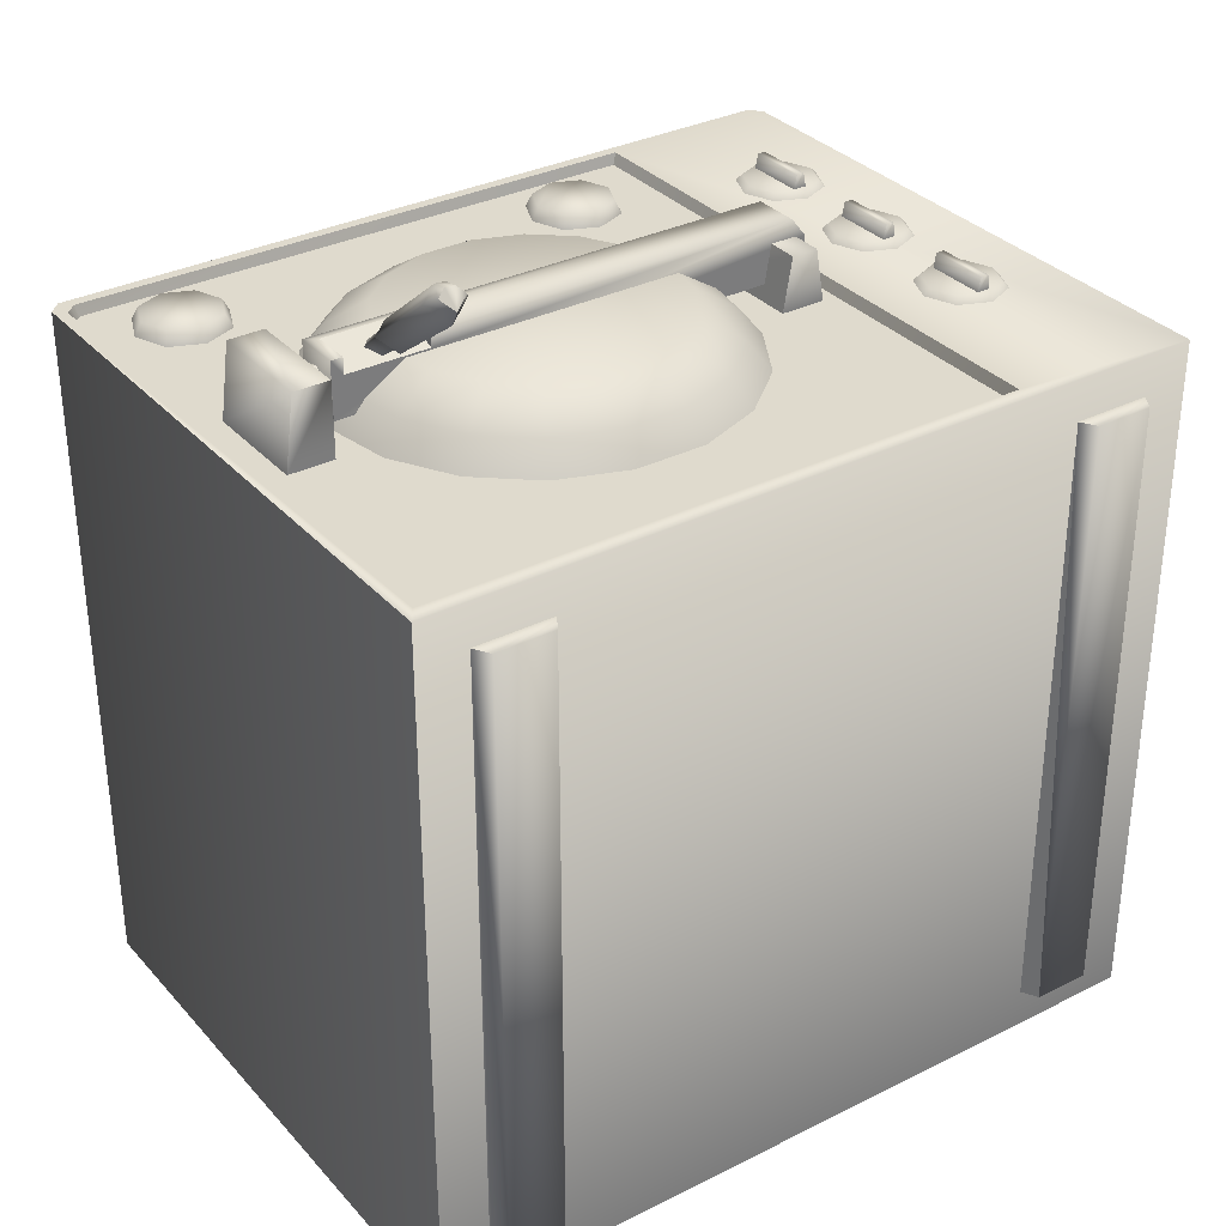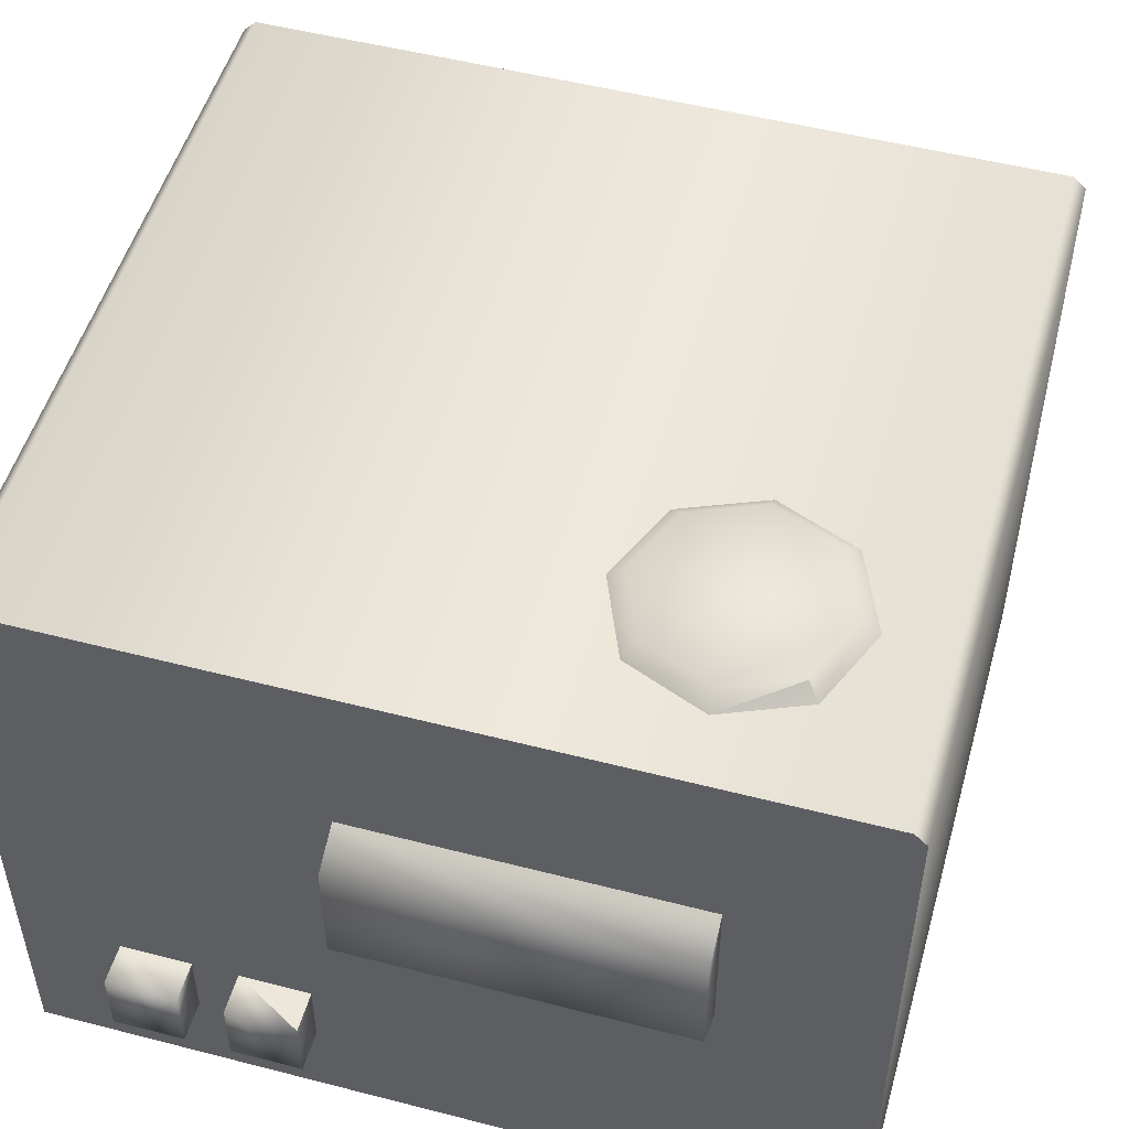
<metadata>
{"format":"obj","ext":"obj","renderer":"f3d","projection":"perspective","resolution":1024,"background":"white","views":[{"elev":32.9,"azim":-34.7,"up":"+Z"},{"elev":51.2,"azim":-164.3,"up":"+Y"}]}
</metadata>
<code>
g Model001_4_Material449_1.0_0.0_0.0
v -0.1297 0.2254 0.2376
v -0.1297 0.1998 0.2269
v -0.1297 0.1998 0.2376
v -0.2029 0.2169 0.2105
v -0.1843 0.2169 0.2105
v -0.2029 0.2072 0.2199
v -0.1843 0.2072 0.2199
v -0.227 0.1793 0.2385
v -0.2331 0.1793 0.1907
v -0.2034 0.1793 0.2385
v -0.2034 0.1793 0.1907
v -0.2034 0.1793 0.1907
v -0.2034 0.2506 0.2385
v -0.2034 0.2506 0.1907
v -0.2034 0.2506 0.2385
v -0.2034 0.2506 0.1907
v -0.227 0.2506 0.2385
v -0.2331 0.2506 0.1907
v 0.1028 0.1793 0.2258
v 0.09668 0.1793 0.1907
v 0.1203 0.1793 0.2258
v 0.1264 0.1793 0.1907
v 0.1203 0.2506 0.2258
v 0.1264 0.2506 0.1907
v 0.1028 0.2506 0.2258
v 0.09668 0.2506 0.1907
v -0.1922 0.1998 0.2376
v -0.1843 0.1998 0.2269
v -0.1843 0.1998 0.2376
v -0.1922 0.1998 0.2008
v -0.1297 0.1998 0.2269
v 0.1174 0.1998 0.2376
v -0.1297 0.1998 0.2376
v 0.1276 0.1998 0.2247
v 0.1276 0.1998 0.2008
v -0.1922 0.2301 0.2376
v -0.1922 0.2301 0.2008
v -0.1922 0.1998 0.2376
v -0.1922 0.1998 0.2008
v 0.07673 0.3416 0.1991
v 0.0504 0.3679 0.1991
v 0.05811 0.3493 0.1991
v 0.09534 0.3493 0.1991
v 0.1031 0.3679 0.1991
v 0.09844 0.3462 0.1907
v 0.1074 0.3679 0.1907
v 0.09534 0.3865 0.1991
v 0.09844 0.3896 0.1907
v 0.07673 0.3942 0.1991
v 0.07673 0.3986 0.1907
v 0.07673 0.3942 0.1991
v 0.07673 0.3986 0.1907
v 0.05811 0.3865 0.1991
v 0.05501 0.3896 0.1907
v 0.04602 0.3679 0.1907
v 0.05501 0.3462 0.1907
v 0.07673 0.3372 0.1907
v -0.2331 0.2506 0.1907
v -0.2331 0.1793 0.1907
v -0.2034 0.1793 0.2385
v 0.2583 0.01073 0.1979
v 0.2583 0.01073 -0.2728
v 0.2583 0.411 0.1979
v 0.2583 0.411 -0.2728
v 0.2506 0.4187 -0.2728
v 0.2506 0.4187 0.1979
v -0.2508 0.4187 0.1979
v -0.2508 0.4187 -0.2728
v -0.2585 0.411 -0.2728
v -0.2585 0.411 0.1979
v -0.2585 0.01073 -0.2728
v -0.2585 0.01073 0.1979
v -0.2585 0.01073 0.1979
v -0.2585 0.01073 -0.2728
v 0.2583 0.01073 0.1979
v 0.2583 0.01073 -0.2728
v -0.149 0.1931 0.245
v -0.1502 0.2148 0.2288
v -0.1535 0.1964 0.2492
v -0.1539 0.2175 0.2323
v -0.1596 0.2178 0.2326
v -0.1535 0.1964 0.2492
v -0.1596 0.2178 0.2326
v -0.1599 0.1967 0.2496
v -0.164 0.2156 0.2297
v -0.1652 0.194 0.2461
v -0.1579 0.1248 0.2876
v -0.1583 0.1294 0.2781
v -0.1486 0.1296 0.2937
v -0.1581 0.1845 0.238
v -0.1439 0.1367 0.2877
v -0.1533 0.133 0.2982
v -0.1579 0.1248 0.2876
v -0.16 0.1333 0.2987
v -0.1656 0.1305 0.2949
v -0.1532 0.1964 0.2535
v -0.1596 0.1968 0.2539
v -0.1686 0.1921 0.2479
v -0.1704 0.1382 0.2895
v -0.1583 0.1294 0.2781
v -0.1579 0.1248 0.2876
v -0.1656 0.1305 0.2949
v -0.1596 0.1437 0.2967
v -0.16 0.1333 0.2987
v -0.153 0.1433 0.2963
v -0.1456 0.1909 0.2463
v -0.1578 0.1886 0.2391
v -0.1581 0.1845 0.238
v -0.1578 0.1886 0.2391
v 0.1028 0.1793 0.2258
v 0.09668 0.2506 0.1907
v 0.09668 0.1793 0.1907
v 0.1028 0.1793 0.2258
v 0.1264 0.1793 0.1907
v 0.1264 0.2506 0.1907
v -0.1843 0.2254 0.2376
v -0.1843 0.1998 0.2376
v -0.1843 0.1998 0.2269
v -0.1577 0.211 0.2237
v -0.1577 0.211 0.2237
v -0.1297 0.1998 0.2269
v -0.1297 0.2254 0.2376
v -0.1843 0.1998 0.2269
v -0.1843 0.2254 0.2376
v 0.05048 0.2043 -0.2728
v 0.05048 0.219 -0.2983
v 0.05048 0.3071 -0.2728
v 0.05048 0.2923 -0.2983
v -0.1613 0.2923 -0.2983
v -0.1613 0.219 -0.2983
v -0.1613 0.3071 -0.2728
v -0.1613 0.2043 -0.2728
v 0.1943 0.1172 -0.2983
v 0.1495 0.1172 -0.2983
v 0.1943 0.1172 -0.2728
v 0.1495 0.1172 -0.2728
v 0.1943 0.07236 -0.2728
v 0.1943 0.07236 -0.2983
v 0.1943 0.1172 -0.2728
v 0.1495 0.07236 -0.2983
v 0.1495 0.1172 -0.2728
v 0.1495 0.07236 -0.2728
v 0.1495 0.07236 -0.2728
v 0.1943 0.07236 -0.2728
v 0.1206 0.1172 -0.2983
v 0.07577 0.1172 -0.2983
v 0.1206 0.1172 -0.2728
v 0.07577 0.1172 -0.2983
v 0.07577 0.1172 -0.2728
v 0.1206 0.07236 -0.2728
v 0.1206 0.07236 -0.2983
v 0.1206 0.1172 -0.2728
v 0.07577 0.07236 -0.2983
v 0.07577 0.1172 -0.2728
v 0.07577 0.07236 -0.2728
v 0.07577 0.07236 -0.2728
v 0.1206 0.07236 -0.2728
v 0.1826 -3.157e-05 -0.2454
v 0.1762 0.01073 -0.2454
v 0.2207 -3.157e-05 -0.2454
v 0.2272 0.01073 -0.2454
v 0.2207 -3.157e-05 0.1705
v 0.2272 0.01073 0.1705
v 0.1826 -3.157e-05 0.1705
v 0.1762 0.01073 0.1705
v -0.2193 -3.157e-05 -0.2454
v -0.2258 0.01073 -0.2454
v -0.1812 -3.157e-05 -0.2454
v -0.1747 0.01073 -0.2454
v -0.1812 -3.157e-05 0.1705
v -0.1747 0.01073 0.1705
v -0.2193 -3.157e-05 0.1705
v -0.2258 0.01073 0.1705
v 0.1977 0.2894 0.2018
v 0.1734 0.3137 0.2018
v 0.1805 0.2965 0.2018
v 0.2149 0.2965 0.2018
v 0.2221 0.3137 0.2018
v 0.2178 0.2937 0.1979
v 0.2261 0.3137 0.1979
v 0.2149 0.3309 0.2018
v 0.2178 0.3338 0.1979
v 0.1977 0.3381 0.2018
v 0.1977 0.3421 0.1979
v 0.1805 0.3309 0.2018
v 0.1777 0.3338 0.1979
v 0.1694 0.3137 0.1979
v 0.1777 0.2937 0.1979
v 0.1977 0.2854 0.1979
v -0.1297 0.2254 0.2376
v 0.1174 0.2301 0.2376
v -0.1843 0.2254 0.2376
v 0.1276 0.1998 0.2247
v 0.1276 0.2301 0.2247
v 0.1276 0.1998 0.2008
v 0.1276 0.2301 0.2008
v -0.2154 0.3865 0.1991
v -0.2231 0.3679 0.1991
v -0.1968 0.3942 0.1991
v -0.1781 0.3865 0.1991
v -0.166 0.3679 0.1907
v -0.175 0.3896 0.1907
v -0.1704 0.3679 0.1991
v -0.175 0.3462 0.1907
v -0.1781 0.3493 0.1991
v -0.1968 0.3372 0.1907
v -0.1968 0.3416 0.1991
v -0.2185 0.3462 0.1907
v -0.2154 0.3493 0.1991
v -0.2275 0.3679 0.1907
v -0.2185 0.3896 0.1907
v -0.1968 0.3986 0.1907
v 0.195 0.2937 0.2111
v 0.1931 0.2937 0.2012
v 0.2005 0.2937 0.2111
v 0.2024 0.2937 0.2012
v 0.2005 0.3337 0.2111
v 0.2024 0.3337 0.2012
v 0.195 0.3337 0.2111
v 0.1931 0.3337 0.2012
v 0.1977 0.2015 0.2018
v 0.1734 0.2258 0.2018
v 0.1805 0.2086 0.2018
v 0.2149 0.2086 0.2018
v 0.2221 0.2258 0.2018
v 0.2178 0.2057 0.1979
v 0.2261 0.2258 0.1979
v 0.2149 0.243 0.2018
v 0.2178 0.2459 0.1979
v 0.1977 0.2501 0.2018
v 0.1977 0.2542 0.1979
v 0.1805 0.243 0.2018
v 0.1777 0.2459 0.1979
v 0.1694 0.2258 0.1979
v 0.1777 0.2057 0.1979
v 0.1977 0.1974 0.1979
v -0.2493 0.4023 0.1907
v -0.2493 0.02428 0.1907
v -0.242 0.4095 0.1907
v 0.136 0.4095 0.1907
v 0.136 0.02428 0.1907
v 0.195 0.2058 0.2111
v 0.1931 0.2058 0.2012
v 0.2005 0.2058 0.2111
v 0.2024 0.2058 0.2012
v 0.2005 0.2458 0.2111
v 0.2024 0.2458 0.2012
v 0.195 0.2458 0.2111
v 0.1931 0.2458 0.2012
v 0.195 0.1192 0.2111
v 0.1931 0.1192 0.2012
v 0.2005 0.1192 0.2111
v 0.2024 0.1192 0.2012
v 0.2005 0.1592 0.2111
v 0.2024 0.1592 0.2012
v 0.195 0.1592 0.2111
v 0.1931 0.1592 0.2012
v 0.136 0.4095 0.1907
v 0.139 0.4116 0.1979
v -0.242 0.4095 0.1907
v -0.244 0.4116 0.1979
v -0.2493 0.4023 0.1907
v -0.2513 0.4042 0.1979
v -0.2493 0.02428 0.1907
v -0.2513 0.02126 0.1979
v 0.136 0.02428 0.1907
v 0.139 0.02126 0.1979
v 0.136 0.4095 0.1907
v 0.139 0.4116 0.1979
v -0.2493 0.02428 0.1907
v -0.2513 0.02126 0.1979
v -0.1392 0.427 -0.09715
v -0.2011 0.427 -0.159
v -0.1829 0.427 -0.1153
v -0.09542 0.427 -0.1153
v -0.0773 0.427 -0.159
v -0.08813 0.4187 -0.108
v -0.06698 0.4187 -0.159
v -0.09542 0.427 -0.2028
v -0.08813 0.4187 -0.2101
v -0.1392 0.427 -0.2209
v -0.1392 0.4187 -0.2312
v -0.1829 0.427 -0.2028
v -0.1829 0.427 -0.2028
v -0.1392 0.4187 -0.2312
v -0.1902 0.4187 -0.2101
v -0.2114 0.4187 -0.159
v -0.1902 0.4187 -0.108
v -0.1392 0.4187 -0.08684
v -0.1613 0.2043 -0.2728
v 0.05048 0.2043 -0.2728
v 0.05048 0.3071 -0.2728
v -0.1613 0.3071 -0.2728
v -0.2029 0.2144 0.2274
v -0.1843 0.2144 0.2274
v -0.1843 0.2195 0.2275
v -0.2029 0.2195 0.2275
v -0.2029 0.2241 0.223
v -0.1843 0.2241 0.223
v -0.1843 0.2242 0.2182
v -0.2029 0.2242 0.2182
v -0.2029 0.2169 0.2105
v -0.1843 0.2169 0.2105
v 0.03261 0.1808 0.2257
v -0.1478 0.2126 0.2257
v 0.01646 0.1528 0.2257
v -0.008277 0.1321 0.2257
v -0.03862 0.121 0.2257
v -0.07091 0.121 0.2257
v -0.1013 0.1321 0.2257
v -0.126 0.1528 0.2257
v -0.1421 0.1808 0.2257
v -0.1421 0.2444 0.2257
v -0.126 0.2724 0.2257
v -0.1013 0.2931 0.2257
v -0.07091 0.3042 0.2257
v -0.03862 0.3042 0.2257
v 0.03753 0.2901 0.2082
v 0.01646 0.2724 0.2257
v 0.05845 0.2538 0.2082
v -0.008277 0.2931 0.2257
v 0.005476 0.317 0.2082
v -0.03385 0.3313 0.2082
v -0.07569 0.3313 0.2082
v -0.115 0.317 0.2082
v -0.1471 0.2901 0.2082
v -0.168 0.2538 0.2082
v -0.1753 0.2126 0.2082
v -0.168 0.1714 0.2082
v 0.0486 0.2994 0.1907
v 0.0127 0.3295 0.1907
v 0.07204 0.2588 0.1907
v 0.08017 0.2126 0.1907
v -0.115 0.1083 0.2082
v -0.1581 0.1259 0.1907
v -0.1222 0.09575 0.1907
v -0.1471 0.1352 0.2082
v -0.1816 0.1665 0.1907
v -0.1897 0.2126 0.1907
v -0.1816 0.2588 0.1907
v -0.1581 0.2994 0.1907
v -0.1222 0.3295 0.1907
v -0.0782 0.3455 0.1907
v -0.03134 0.3455 0.1907
v -0.07569 0.09396 0.2082
v -0.03385 0.09396 0.2082
v 0.005476 0.1083 0.2082
v 0.03753 0.1352 0.2082
v 0.05845 0.1714 0.2082
v 0.03822 0.2126 0.2257
v 0.06572 0.2126 0.2082
v 0.03261 0.2444 0.2257
v 0.07204 0.1665 0.1907
v 0.0486 0.1259 0.1907
v 0.0127 0.09575 0.1907
v -0.03134 0.07973 0.1907
v -0.0782 0.07973 0.1907
v 0.1826 -3.157e-05 -0.2454
v 0.1762 0.01073 0.1705
v 0.1762 0.01073 -0.2454
v 0.2272 0.01073 -0.2454
v 0.2272 0.01073 0.1705
v -0.2258 0.01073 0.1705
v -0.2258 0.01073 -0.2454
v -0.1747 0.01073 -0.2454
v -0.1747 0.01073 0.1705
v 0.1931 0.3337 0.2012
v 0.1931 0.2937 0.2012
v 0.2024 0.2937 0.2012
v 0.2024 0.3337 0.2012
v 0.2221 0.1392 0.2018
v 0.1734 0.1392 0.2018
v 0.2149 0.122 0.2018
v 0.1977 0.1149 0.2018
v 0.1805 0.122 0.2018
v 0.1805 0.1564 0.2018
v 0.1977 0.1635 0.2018
v 0.2149 0.1564 0.2018
v 0.2261 0.1392 0.1979
v 0.2178 0.1191 0.1979
v 0.1977 0.1108 0.1979
v 0.1777 0.1191 0.1979
v 0.1694 0.1392 0.1979
v 0.1777 0.1593 0.1979
v 0.1977 0.1676 0.1979
v 0.2178 0.1593 0.1979
v 0.2506 0.4187 0.1979
v 0.2583 0.411 0.1979
v 0.139 0.4116 0.1979
v -0.244 0.4116 0.1979
v -0.2508 0.4187 0.1979
v -0.2513 0.4042 0.1979
v -0.2585 0.411 0.1979
v -0.2513 0.02126 0.1979
v 0.139 0.02126 0.1979
v 0.1931 0.2458 0.2012
v 0.1931 0.2058 0.2012
v 0.2024 0.2058 0.2012
v 0.2024 0.2458 0.2012
v 0.1276 0.2301 0.2247
v 0.1276 0.2301 0.2008
v -0.1922 0.2301 0.2008
v 0.1931 0.1592 0.2012
v 0.1931 0.1192 0.2012
v 0.2024 0.1192 0.2012
v 0.2024 0.1592 0.2012
v 0.2583 0.01073 -0.2728
v -0.2585 0.01073 -0.2728
v 0.2583 0.411 -0.2728
v 0.2506 0.4187 -0.2728
v -0.2508 0.4187 -0.2728
v -0.2585 0.411 -0.2728
f -410 -412 -411
f -407 -409 -408
f -406 -407 -408
f -403 -405 -404
f -402 -403 -404
f -400 -403 -401
f -399 -400 -401
f -396 -398 -397
f -395 -396 -397
f -392 -394 -393
f -391 -392 -393
f -388 -390 -389
f -387 -388 -389
f -384 -386 -385
f -386 -383 -385
f -382 -385 -383
f -380 -382 -381
f -381 -382 -383
f -379 -381 -383
f -378 -379 -383
f -375 -377 -376
f -374 -375 -376
f -371 -373 -372
f -373 -370 -372
f -370 -369 -372
f -369 -370 -368
f -367 -369 -368
f -366 -369 -367
f -365 -366 -367
f -364 -366 -365
f -363 -364 -365
f -360 -362 -361
f -359 -360 -363
f -372 -360 -359
f -358 -372 -359
f -371 -372 -358
f -357 -371 -358
f -373 -371 -357
f -356 -373 -357
f -370 -373 -356
f -368 -370 -356
f -364 -360 -372
f -366 -364 -372
f -369 -366 -372
f -354 -405 -355
f -405 -396 -355
f -400 -396 -405
f -353 -400 -405
f -350 -352 -351
f -349 -350 -351
f -350 -349 -348
f -347 -350 -348
f -347 -348 -346
f -348 -345 -346
f -345 -344 -346
f -344 -343 -346
f -343 -344 -342
f -341 -343 -342
f -338 -340 -339
f -337 -338 -339
f -334 -336 -335
f -333 -334 -335
f -334 -333 -332
f -329 -331 -330
f -329 -332 -328
f -327 -329 -328
f -324 -326 -325
f -322 -325 -323
f -322 -324 -325
f -321 -324 -322
f -324 -321 -320
f -321 -319 -320
f -319 -318 -320
f -334 -317 -336
f -317 -334 -329
f -316 -317 -329
f -315 -316 -329
f -315 -314 -316
f -313 -314 -315
f -313 -312 -314
f -312 -311 -314
f -314 -311 -310
f -311 -309 -310
f -309 -321 -310
f -321 -308 -310
f -308 -321 -322
f -308 -322 -307
f -307 -322 -323
f -307 -323 -306
f -336 -307 -306
f -317 -307 -336
f -317 -308 -307
f -308 -317 -316
f -310 -308 -316
f -314 -310 -316
f -305 -313 -315
f -305 -315 -327
f -327 -315 -329
f -304 -305 -327
f -301 -303 -302
f -300 -388 -302
f -390 -388 -394
f -392 -390 -394
f -390 -392 -299
f -298 -390 -299
f -295 -297 -296
f -327 -328 -294
f -304 -327 -294
f -336 -306 -293
f -335 -336 -293
f -290 -292 -291
f -289 -290 -291
f -286 -288 -287
f -285 -286 -287
f -282 -284 -283
f -281 -282 -283
f -278 -280 -279
f -277 -278 -279
f -274 -276 -275
f -280 -274 -275
f -272 -279 -273
f -271 -272 -273
f -269 -270 -273
f -275 -269 -273
f -280 -275 -273
f -279 -280 -273
f -266 -268 -267
f -264 -266 -265
f -261 -263 -262
f -268 -261 -262
f -259 -267 -260
f -258 -259 -260
f -256 -257 -260
f -262 -256 -260
f -268 -262 -260
f -267 -268 -260
f -253 -255 -254
f -252 -253 -254
f -249 -251 -250
f -248 -249 -250
f -245 -247 -246
f -244 -245 -246
f -241 -243 -242
f -240 -241 -242
f -237 -239 -238
f -239 -236 -238
f -236 -235 -238
f -235 -236 -234
f -233 -235 -234
f -232 -235 -233
f -231 -232 -233
f -230 -232 -231
f -229 -230 -231
f -228 -230 -229
f -227 -228 -229
f -238 -228 -227
f -226 -238 -227
f -237 -238 -226
f -225 -237 -226
f -239 -237 -225
f -224 -239 -225
f -236 -239 -224
f -234 -236 -224
f -230 -228 -238
f -232 -230 -238
f -235 -232 -238
f -222 -377 -223
f -377 -221 -223
f -221 -377 -375
f -221 -375 -384
f -381 -223 -380
f -222 -223 -381
f -222 -381 -220
f -219 -222 -220
f -219 -220 -218
f -217 -219 -218
f -214 -216 -215
f -211 -213 -212
f -213 -210 -212
f -212 -210 -209
f -210 -208 -209
f -209 -208 -207
f -208 -206 -207
f -207 -206 -205
f -206 -204 -205
f -205 -204 -203
f -204 -215 -203
f -203 -215 -202
f -215 -216 -202
f -202 -216 -201
f -216 -214 -201
f -201 -214 -211
f -214 -213 -211
f -213 -214 -215
f -210 -213 -215
f -208 -210 -215
f -206 -208 -215
f -204 -206 -215
f -198 -200 -199
f -197 -198 -199
f -194 -196 -195
f -193 -194 -195
f -190 -192 -191
f -192 -189 -191
f -189 -188 -191
f -188 -189 -187
f -186 -188 -187
f -185 -188 -186
f -184 -185 -186
f -183 -185 -184
f -182 -183 -184
f -181 -183 -182
f -180 -181 -182
f -191 -181 -180
f -179 -191 -180
f -190 -191 -179
f -178 -190 -179
f -192 -190 -178
f -177 -192 -178
f -189 -192 -177
f -187 -189 -177
f -183 -181 -191
f -185 -183 -191
f -188 -185 -191
f -174 -176 -175
f -173 -174 -175
f -172 -173 -175
f -169 -171 -170
f -168 -169 -170
f -165 -167 -166
f -164 -165 -166
f -161 -163 -162
f -160 -161 -162
f -157 -159 -158
f -156 -157 -158
f -153 -155 -154
f -152 -153 -154
f -151 -153 -152
f -150 -151 -152
f -149 -151 -150
f -148 -149 -150
f -145 -147 -146
f -144 -145 -146
f -147 -143 -142
f -146 -147 -142
f -139 -141 -140
f -141 -138 -140
f -138 -137 -140
f -137 -138 -136
f -135 -137 -136
f -134 -137 -135
f -133 -134 -135
f -132 -134 -133
f -131 -132 -133
f -130 -132 -131
f -127 -129 -128
f -140 -130 -127
f -126 -140 -127
f -139 -140 -126
f -125 -139 -126
f -141 -139 -125
f -124 -141 -125
f -138 -141 -124
f -136 -138 -124
f -132 -130 -140
f -134 -132 -140
f -137 -134 -140
f -122 -123 -283
f -287 -122 -283
f -285 -287 -283
f -284 -285 -283
f -121 -285 -284
f -120 -121 -284
f -119 -407 -406
f -118 -119 -406
f -119 -118 -117
f -116 -119 -117
f -115 -116 -117
f -114 -115 -117
f -115 -114 -113
f -112 -115 -113
f -111 -112 -113
f -110 -111 -113
f -107 -109 -108
f -106 -107 -108
f -105 -106 -108
f -104 -105 -108
f -103 -104 -108
f -102 -103 -108
f -101 -102 -108
f -99 -100 -108
f -98 -99 -108
f -97 -98 -108
f -96 -97 -108
f -93 -95 -94
f -94 -95 -92
f -95 -91 -92
f -92 -91 -96
f -91 -90 -96
f -96 -90 -97
f -90 -89 -97
f -97 -89 -98
f -89 -88 -98
f -98 -88 -99
f -88 -87 -99
f -99 -87 -100
f -87 -86 -100
f -100 -86 -108
f -86 -85 -108
f -108 -85 -101
f -85 -84 -101
f -101 -84 -102
f -82 -91 -83
f -91 -95 -83
f -83 -95 -81
f -95 -93 -81
f -81 -93 -80
f -77 -79 -78
f -79 -76 -78
f -78 -76 -75
f -76 -84 -75
f -75 -84 -74
f -84 -85 -74
f -74 -85 -73
f -85 -86 -73
f -73 -86 -72
f -86 -87 -72
f -72 -87 -71
f -87 -88 -71
f -71 -88 -70
f -88 -89 -70
f -70 -89 -69
f -89 -90 -69
f -69 -90 -82
f -90 -91 -82
f -84 -76 -102
f -102 -76 -103
f -76 -79 -103
f -103 -79 -104
f -79 -68 -104
f -104 -68 -105
f -68 -67 -105
f -105 -67 -106
f -67 -66 -106
f -106 -66 -107
f -66 -65 -107
f -107 -65 -109
f -65 -64 -109
f -109 -64 -63
f -64 -62 -63
f -63 -62 -61
f -63 -61 -108
f -109 -63 -108
f -92 -96 -108
f -94 -92 -108
f -61 -94 -108
f -61 -93 -94
f -62 -93 -61
f -93 -62 -80
f -80 -62 -60
f -62 -64 -60
f -60 -64 -59
f -64 -65 -59
f -59 -65 -58
f -65 -66 -58
f -58 -66 -57
f -66 -67 -57
f -57 -67 -56
f -67 -68 -56
f -56 -68 -77
f -68 -79 -77
f -53 -55 -54
f -255 -249 -54
f -251 -249 -255
f -253 -251 -255
f -251 -253 -52
f -51 -251 -52
f -49 -247 -50
f -247 -241 -50
f -243 -241 -247
f -245 -243 -247
f -243 -245 -48
f -47 -243 -48
f -45 -200 -46
f -200 -194 -46
f -196 -194 -200
f -198 -196 -200
f -196 -198 -44
f -43 -196 -44
f -40 -42 -41
f -39 -40 -41
f -38 -39 -41
f -36 -37 -41
f -35 -36 -41
f -42 -35 -41
f -35 -42 -34
f -34 -42 -33
f -42 -40 -33
f -33 -40 -32
f -40 -39 -32
f -32 -39 -31
f -39 -38 -31
f -31 -38 -30
f -38 -41 -30
f -30 -41 -29
f -41 -37 -29
f -29 -37 -28
f -37 -36 -28
f -28 -36 -27
f -36 -35 -27
f -27 -35 -34
f -25 -26 -338
f -26 -24 -338
f -23 -24 -26
f -22 -23 -26
f -21 -23 -22
f -20 -21 -22
f -19 -21 -20
f -340 -19 -20
f -18 -19 -340
f -338 -18 -340
f -24 -18 -338
f -16 -171 -17
f -171 -165 -17
f -167 -165 -171
f -169 -167 -171
f -167 -169 -15
f -14 -167 -15
f -222 -13 -12
f -377 -222 -12
f -11 -377 -12
f -9 -163 -10
f -163 -157 -10
f -159 -157 -163
f -161 -159 -163
f -159 -161 -8
f -7 -159 -8
f -4 -6 -5
f -3 -4 -5
f -2 -3 -5
f -1 -2 -5

</code>
